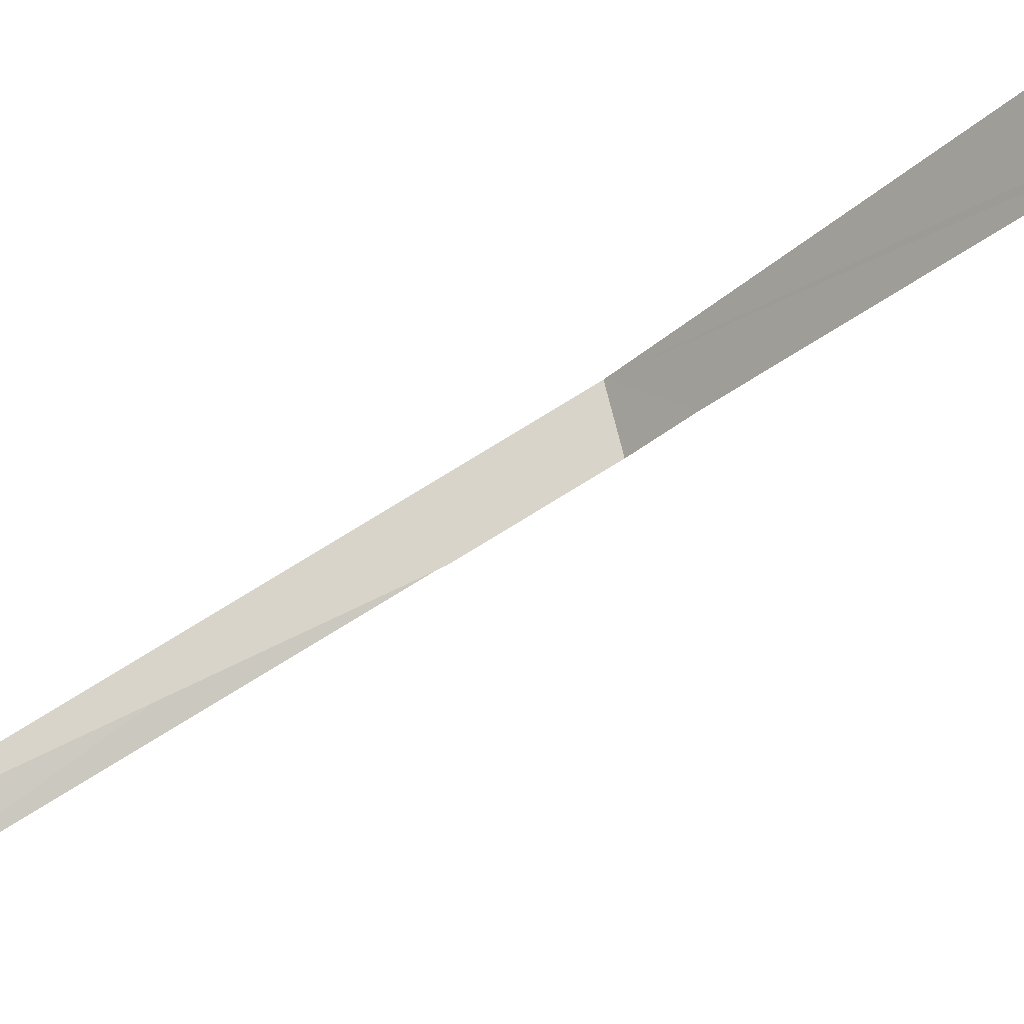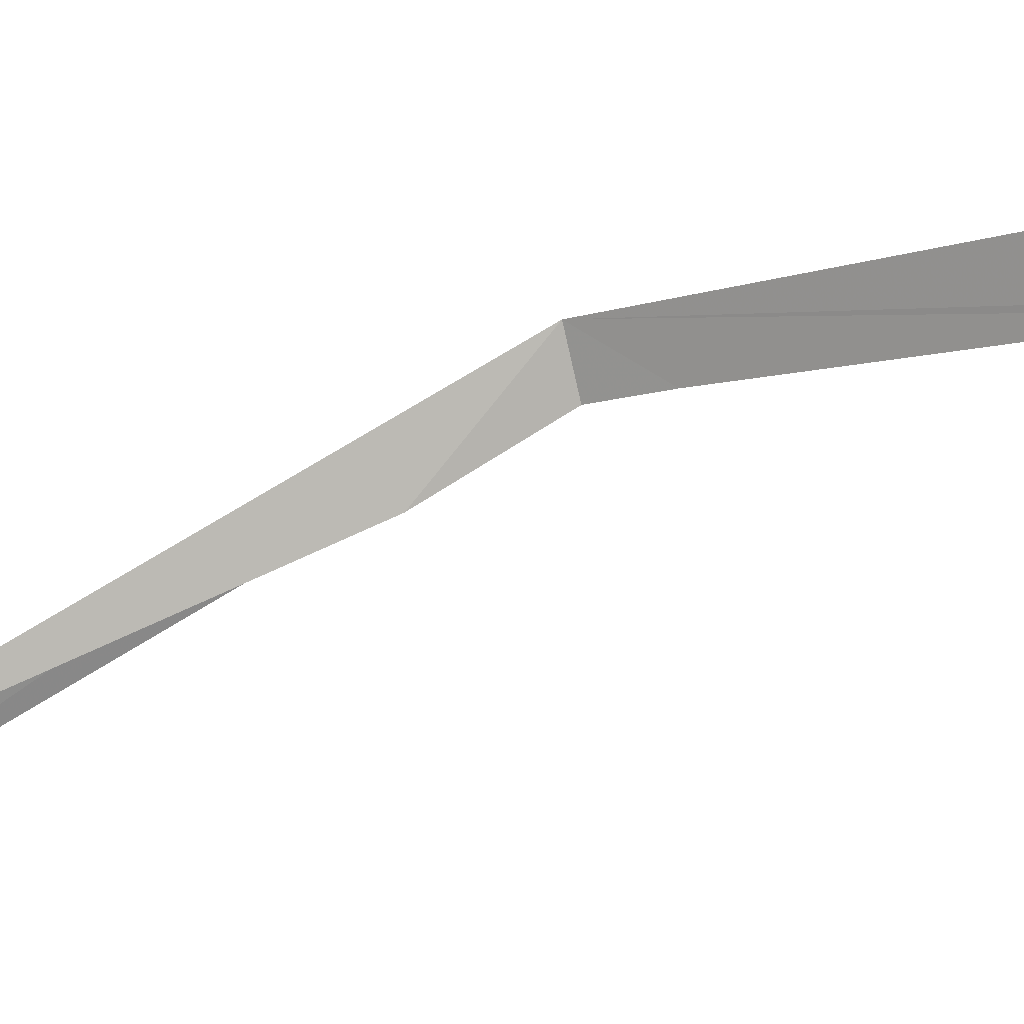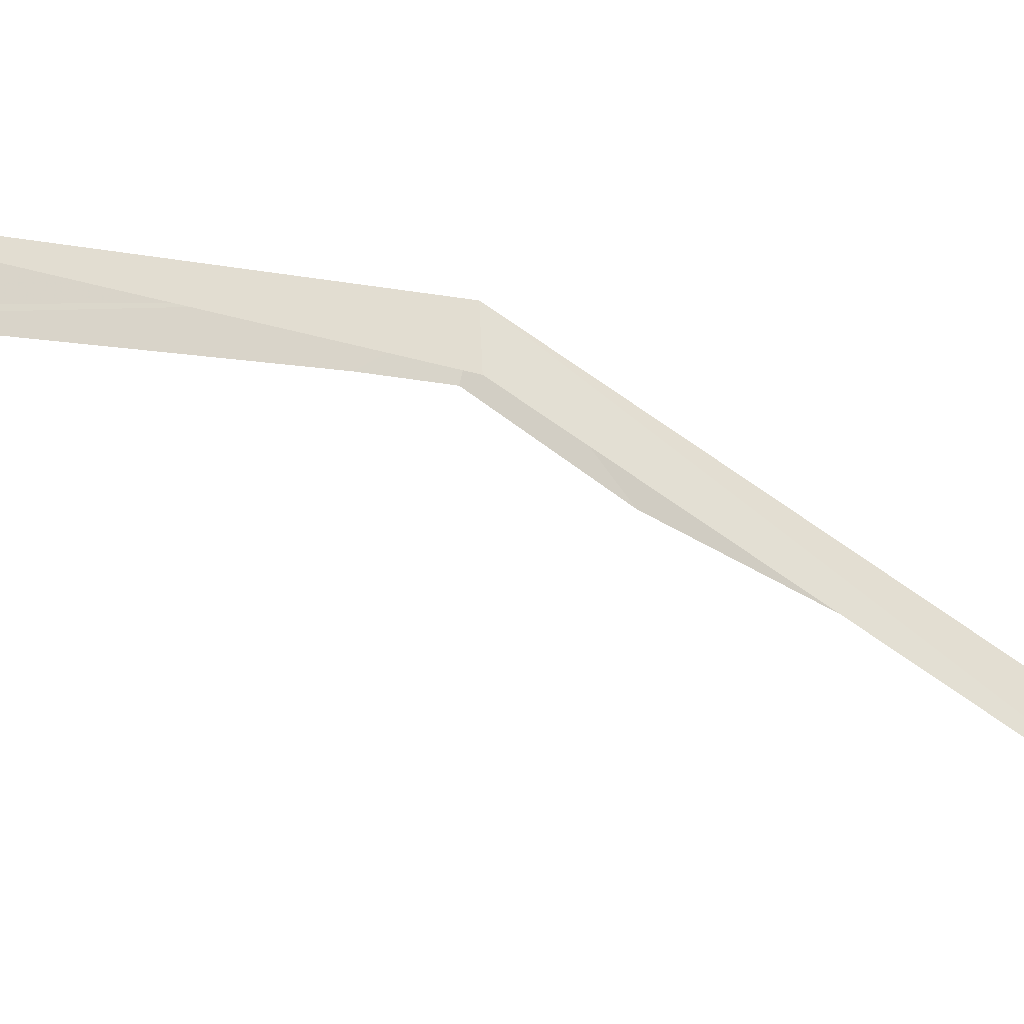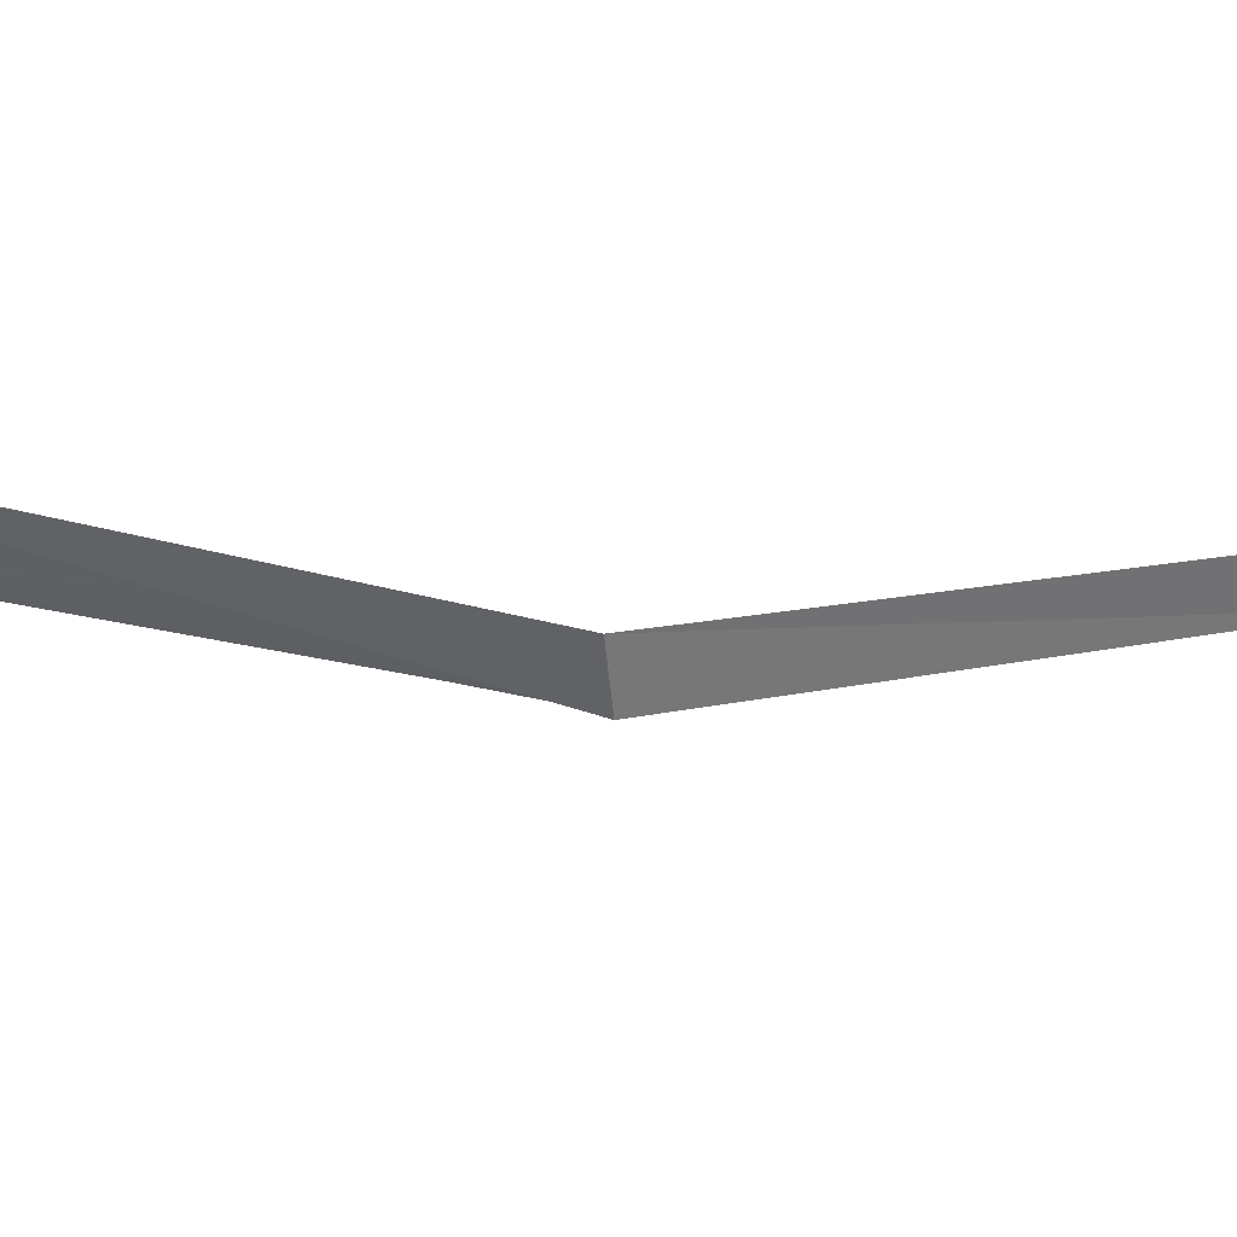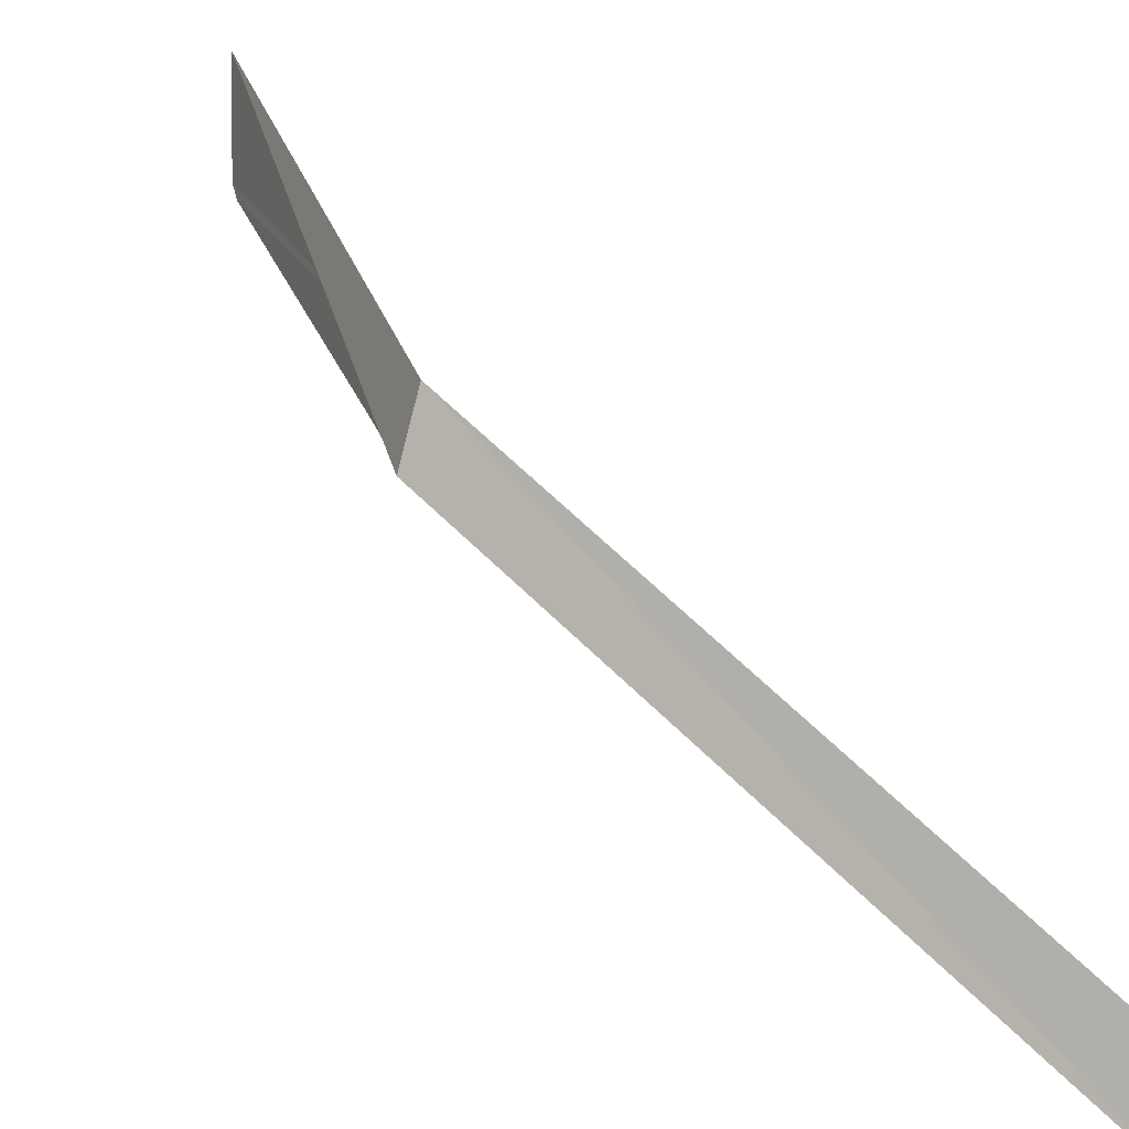
<metadata>
{"format":"obj","ext":"obj","renderer":"f3d","projection":"perspective","resolution":1024,"background":"white","views":[{"elev":-20.1,"azim":120.0,"up":"+Z"},{"elev":8.8,"azim":96.9,"up":"+Z"},{"elev":-13.8,"azim":-91.9,"up":"+Z"},{"elev":56.8,"azim":-100.9,"up":"+Z"},{"elev":15.7,"azim":-33.3,"up":"+Z"}]}
</metadata>
<code>
v 121.9 96.87 23.76
v 121.9 96.92 23.53
v 122.1 96.47 23.26
v 122.4 98.64 23.85
v 122 97.19 23.58
v 122.5 98.72 23.89
v 122.6 98.89 24.22
v 122.7 94.66 22.47
v 122.5 94.85 22.37
v 121.9 96.86 23.54
f 1 3 2
f 1 5 4
f 1 4 6
f 1 6 7
f 1 2 5
f 1 8 3
f 1 9 8
f 1 10 9
f 1 7 10

</code>
